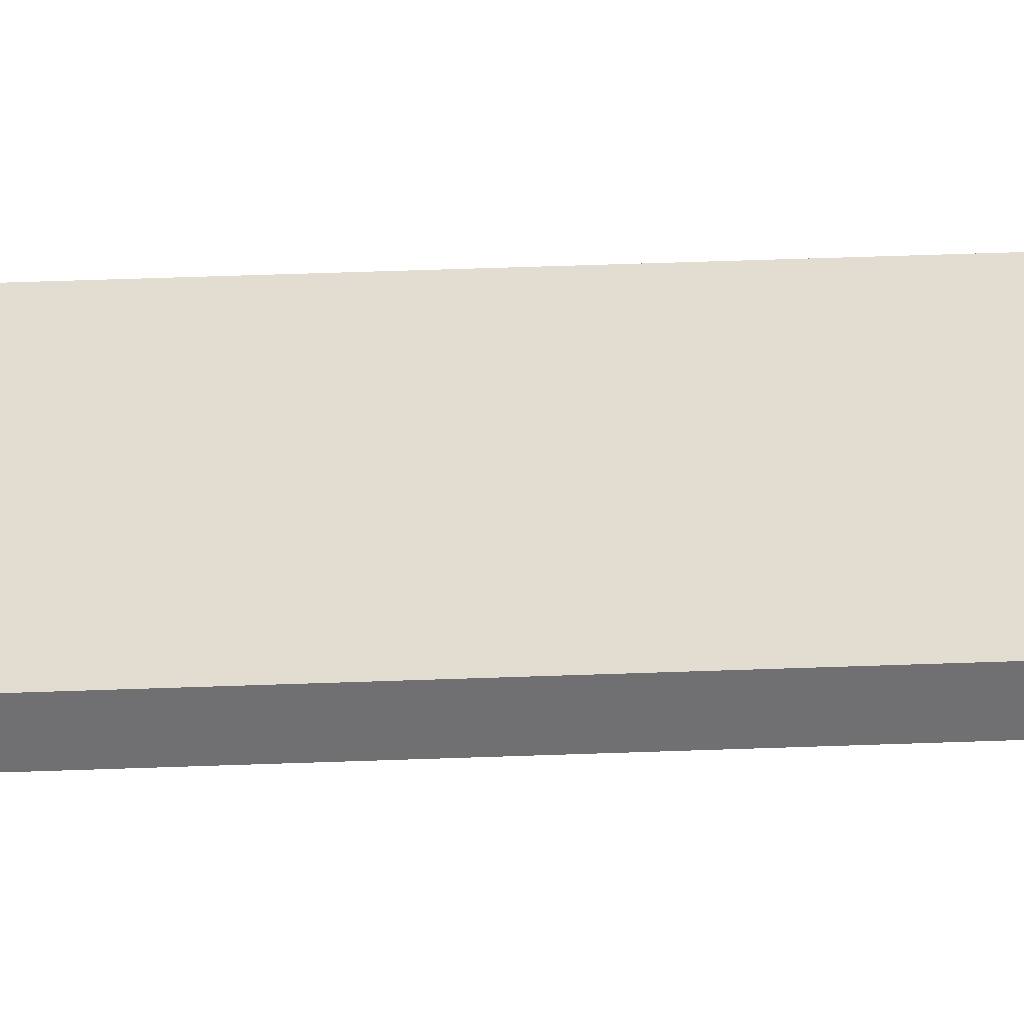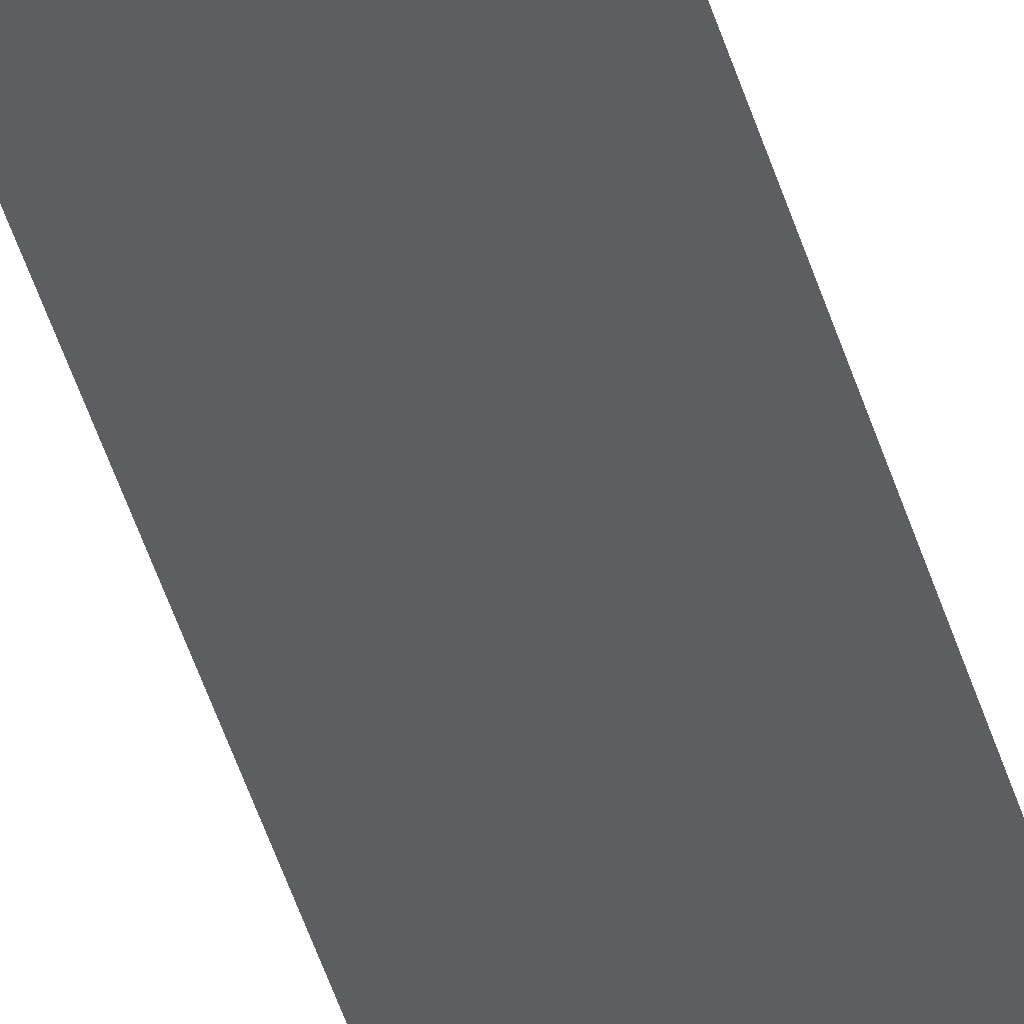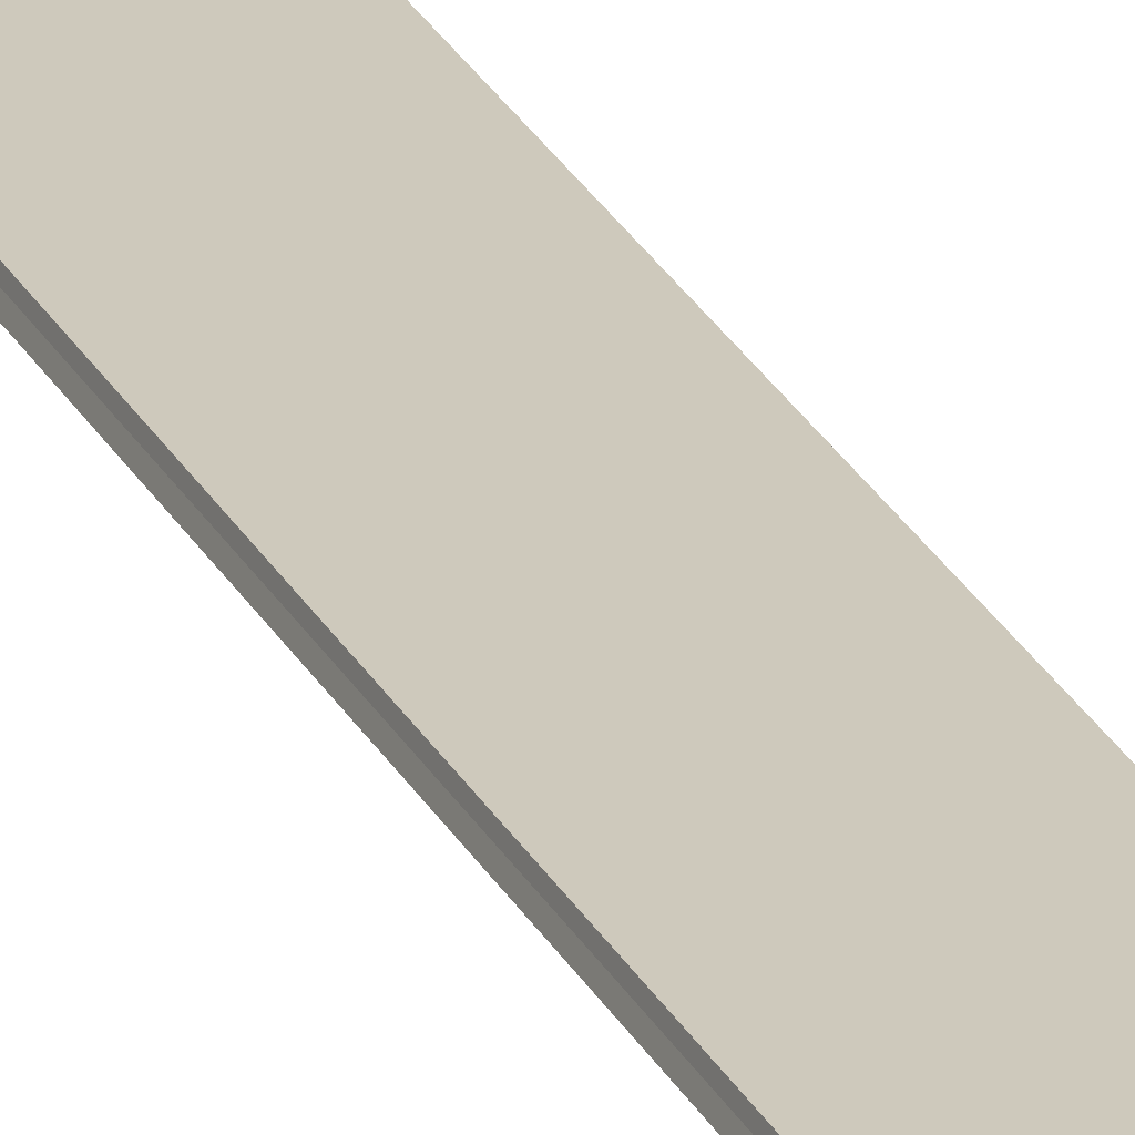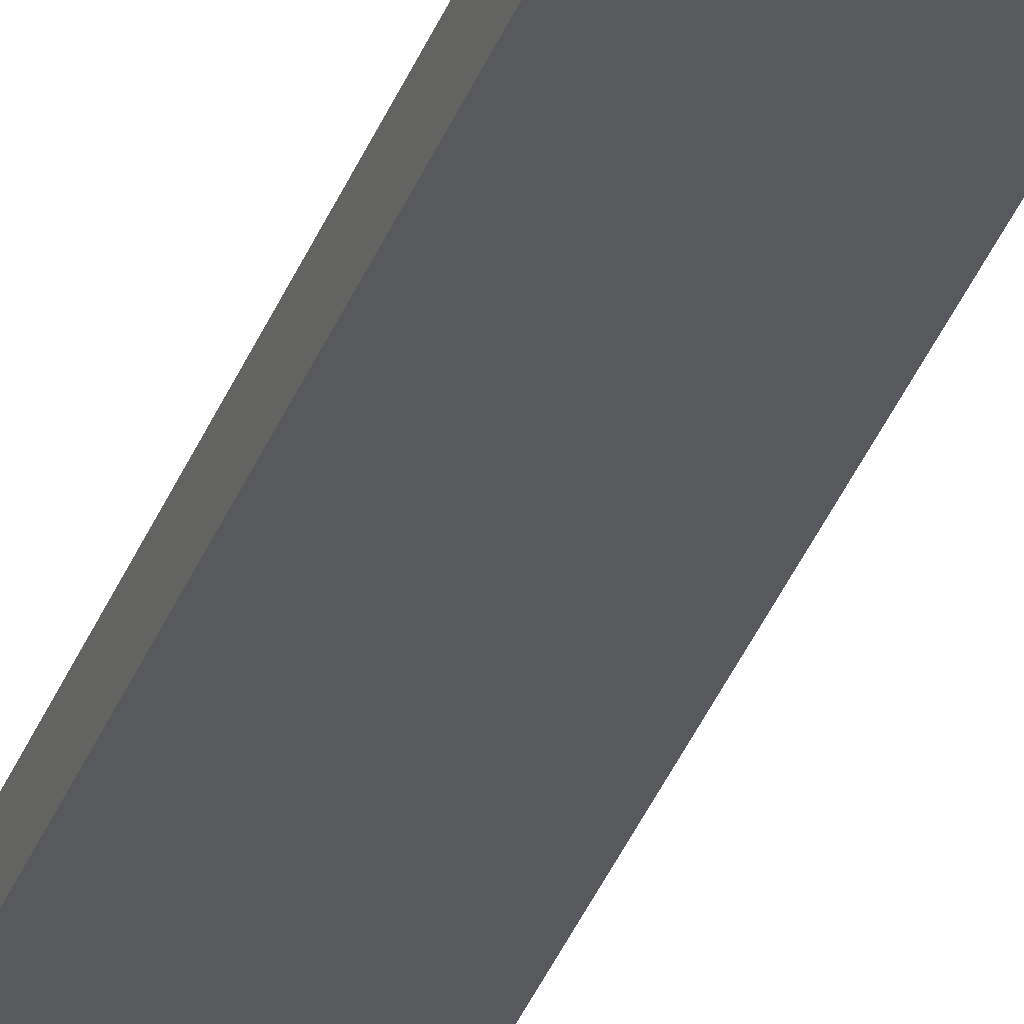
<metadata>
{"format":"obj","ext":"obj","renderer":"f3d","projection":"perspective","resolution":1024,"background":"white","views":[{"elev":21.1,"azim":85.1,"up":"+Z"},{"elev":-45.1,"azim":-164.0,"up":"+Z"},{"elev":25.0,"azim":-21.2,"up":"+Z"},{"elev":-34.8,"azim":161.3,"up":"+Z"}]}
</metadata>
<code>
v  0.012 24.62 0.046
v  0.134 24.62 -0.032
v  0 24.62 1.508e-15
v  1.578 24.62 -0.337
v  1.525 24.62 -0.547
v  0.081 24.62 -0.19
v  0 0 0
v  0.012 -2.817e-18 0.046
v  0.081 1.163e-17 -0.19
v  0.134 1.959e-18 -0.032
v  1.578 2.064e-17 -0.337
v  1.525 3.349e-17 -0.547
g defaultobject
f 1 2 3
f 2 1 4
f 2 4 5
f 5 6 2
f 7 1 3
f 1 7 8
f 9 2 6
f 2 9 10
f 8 4 1
f 4 8 11
f 11 5 4
f 5 11 12
f 12 6 5
f 6 12 9
f 10 3 2
f 3 10 7
f 7 11 8
f 11 7 10
f 11 10 9
f 11 9 12

</code>
